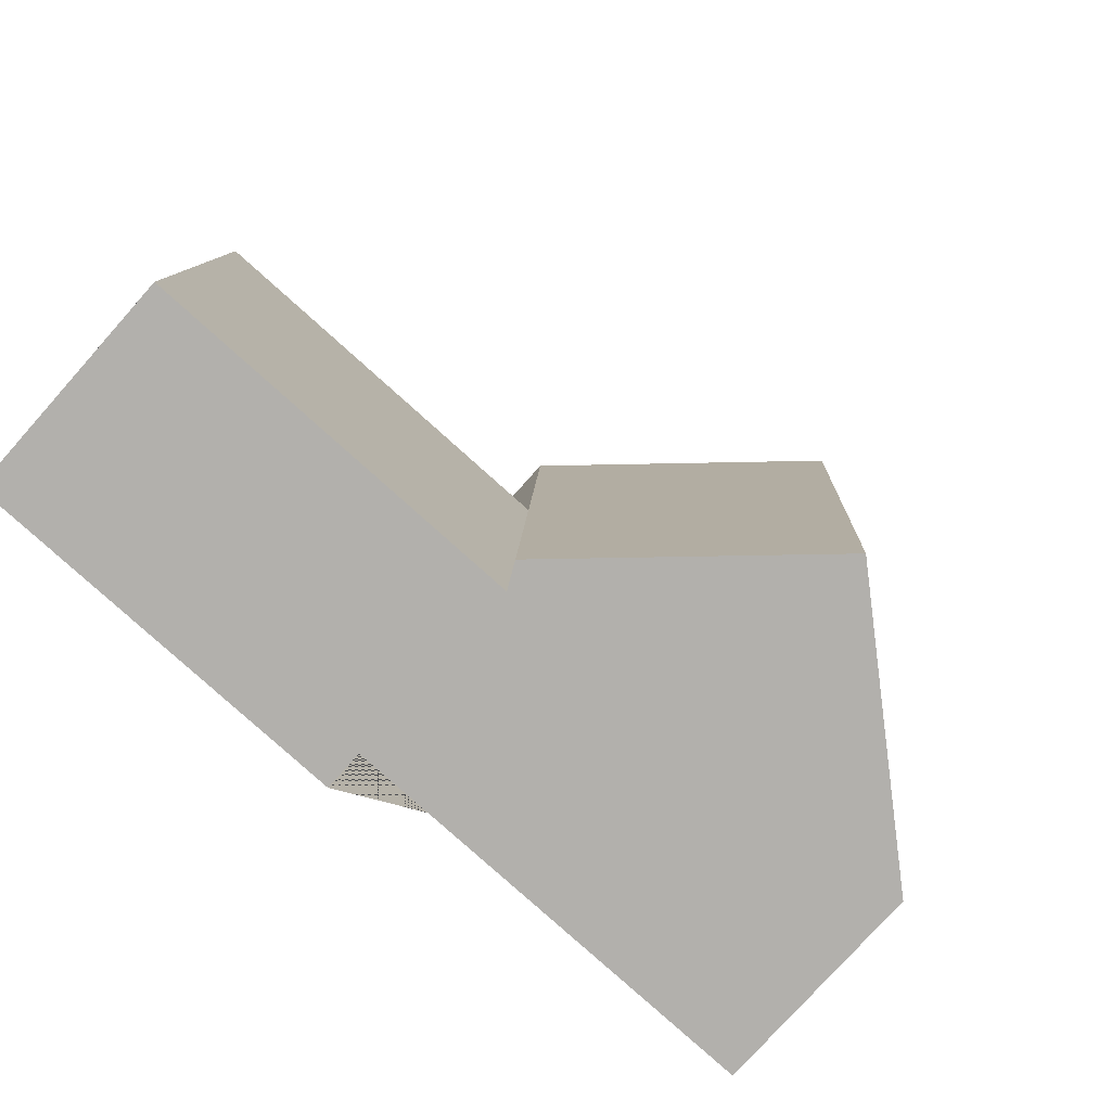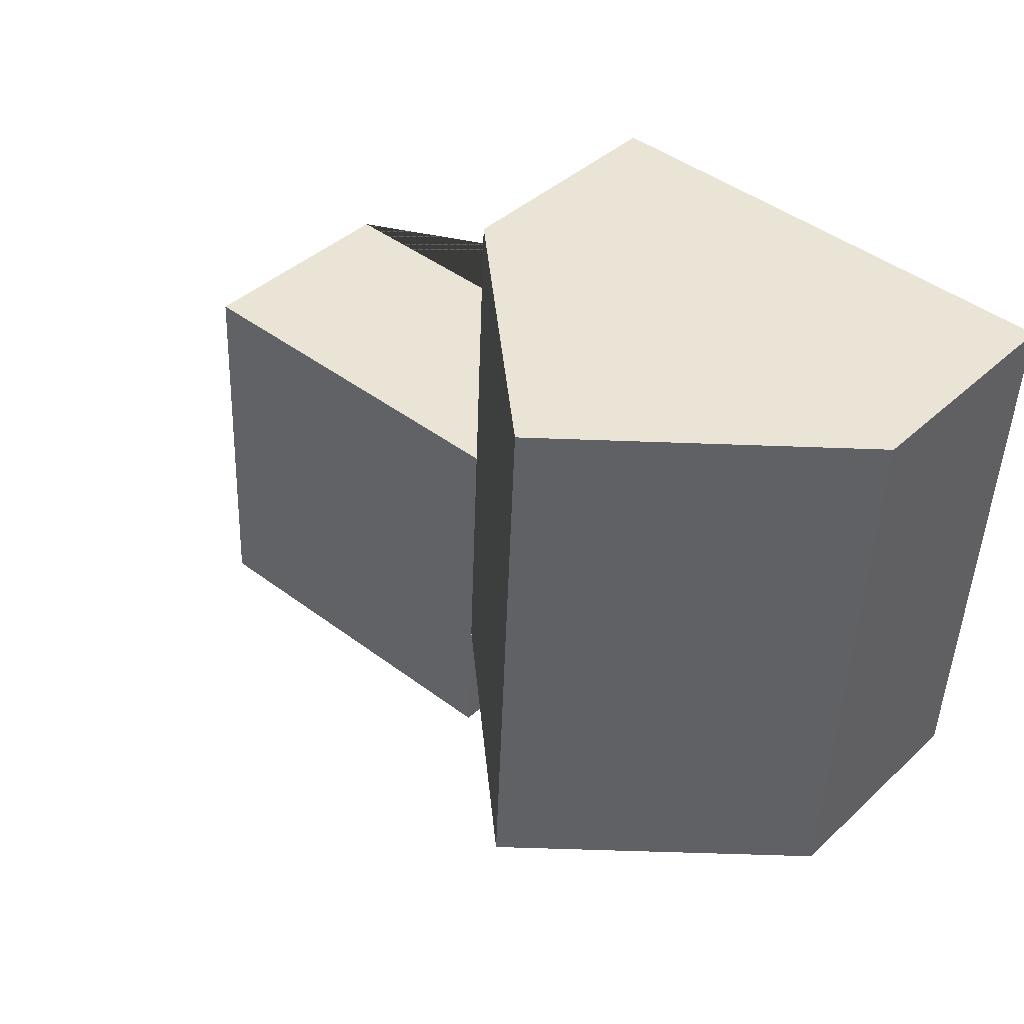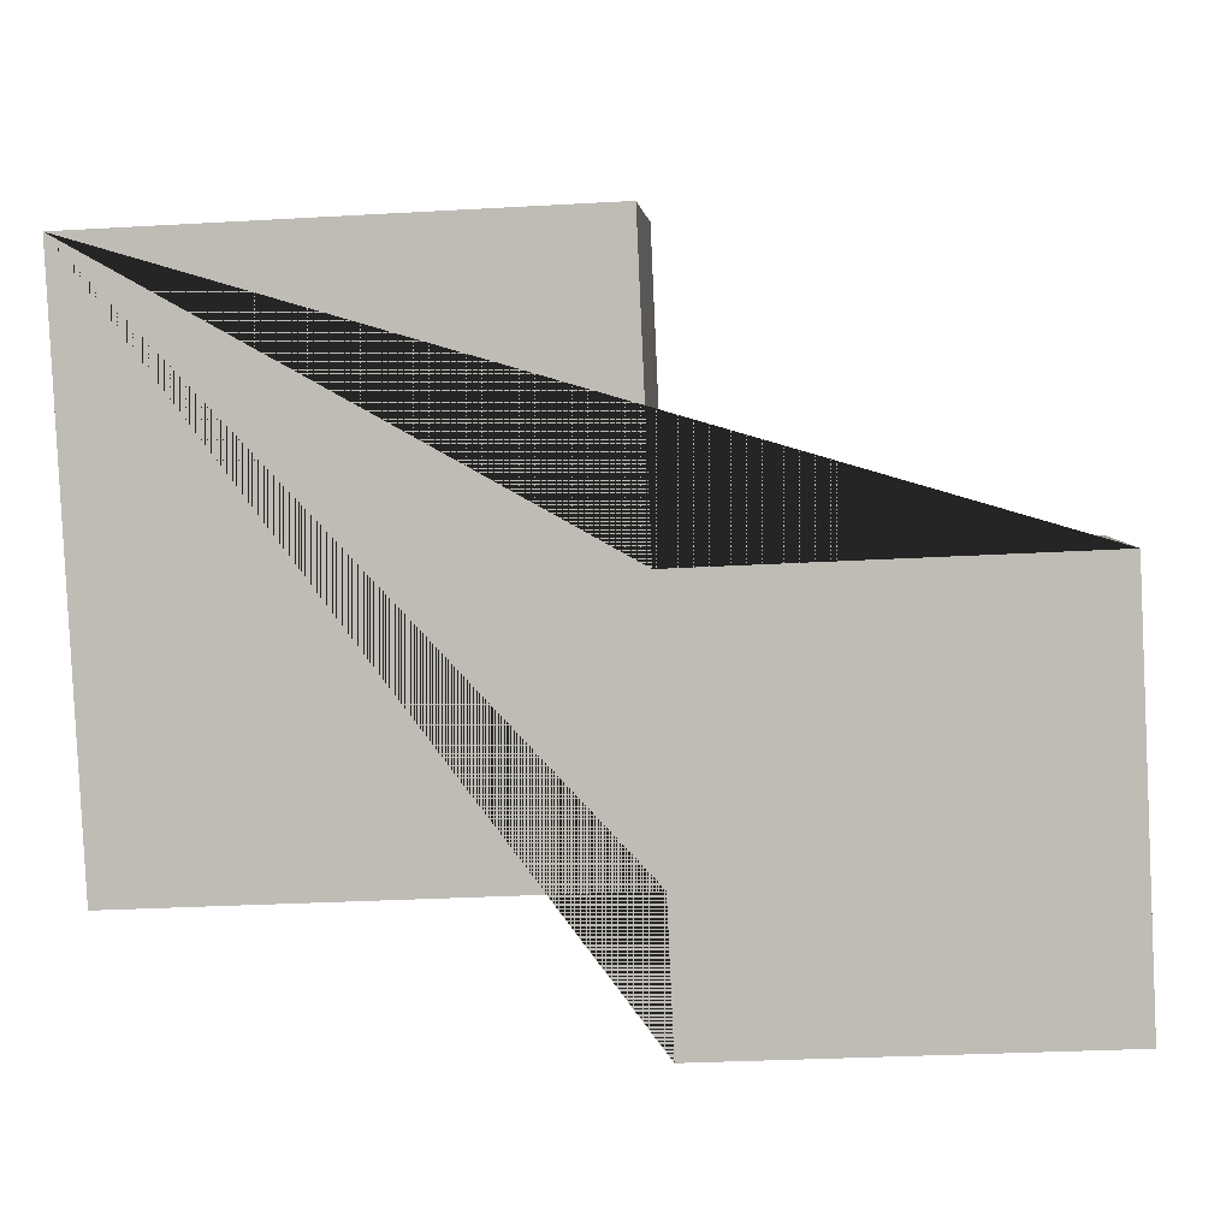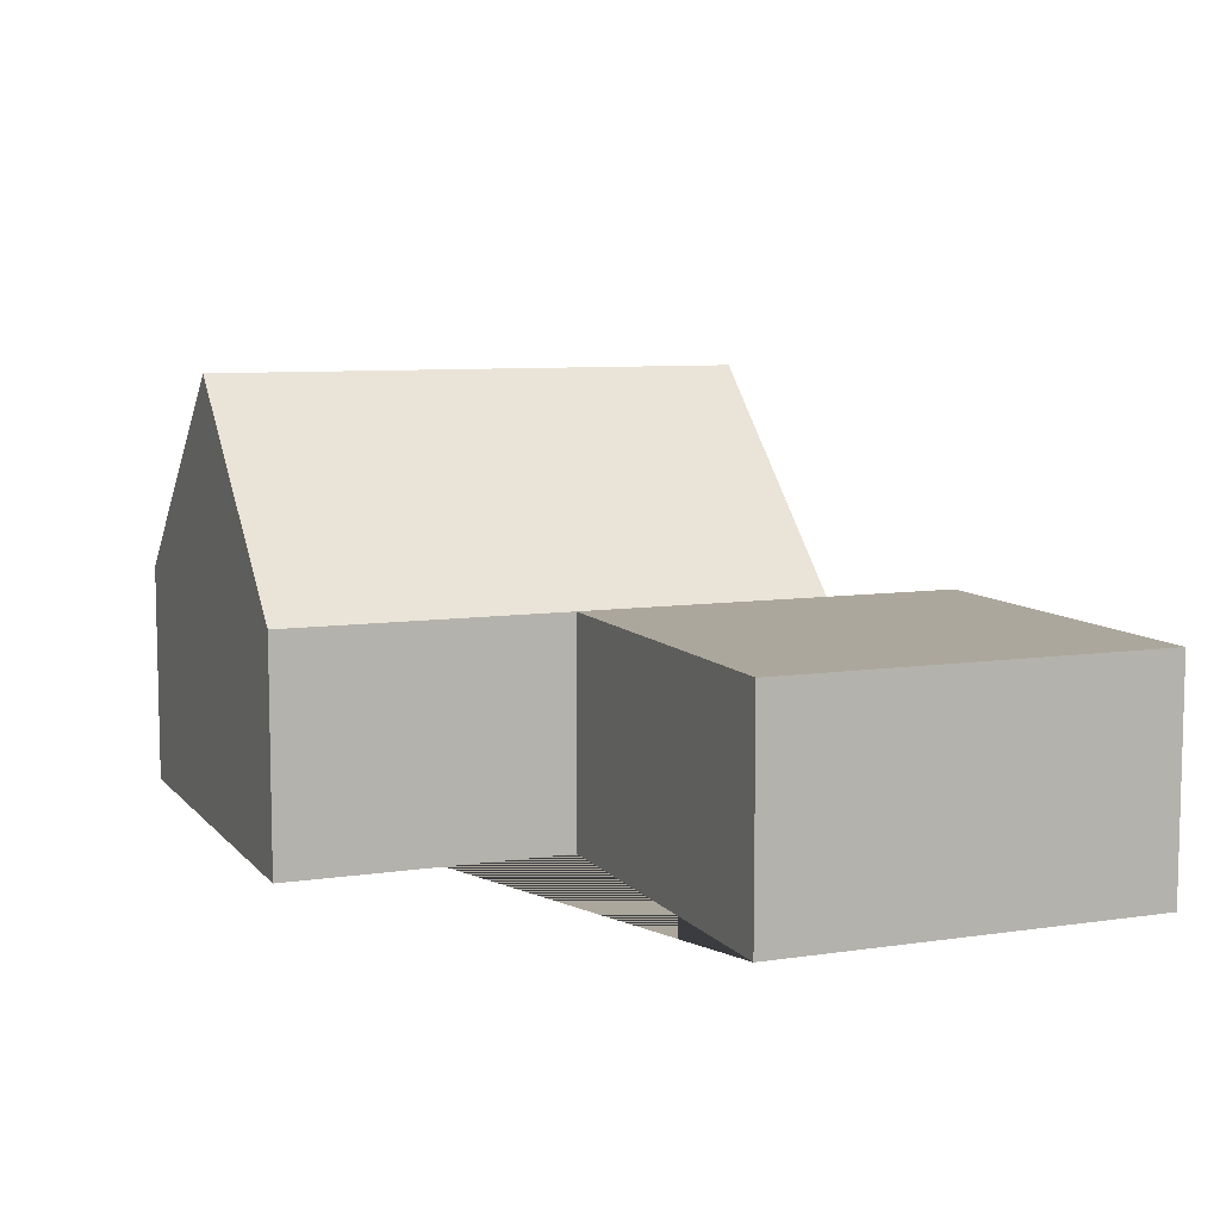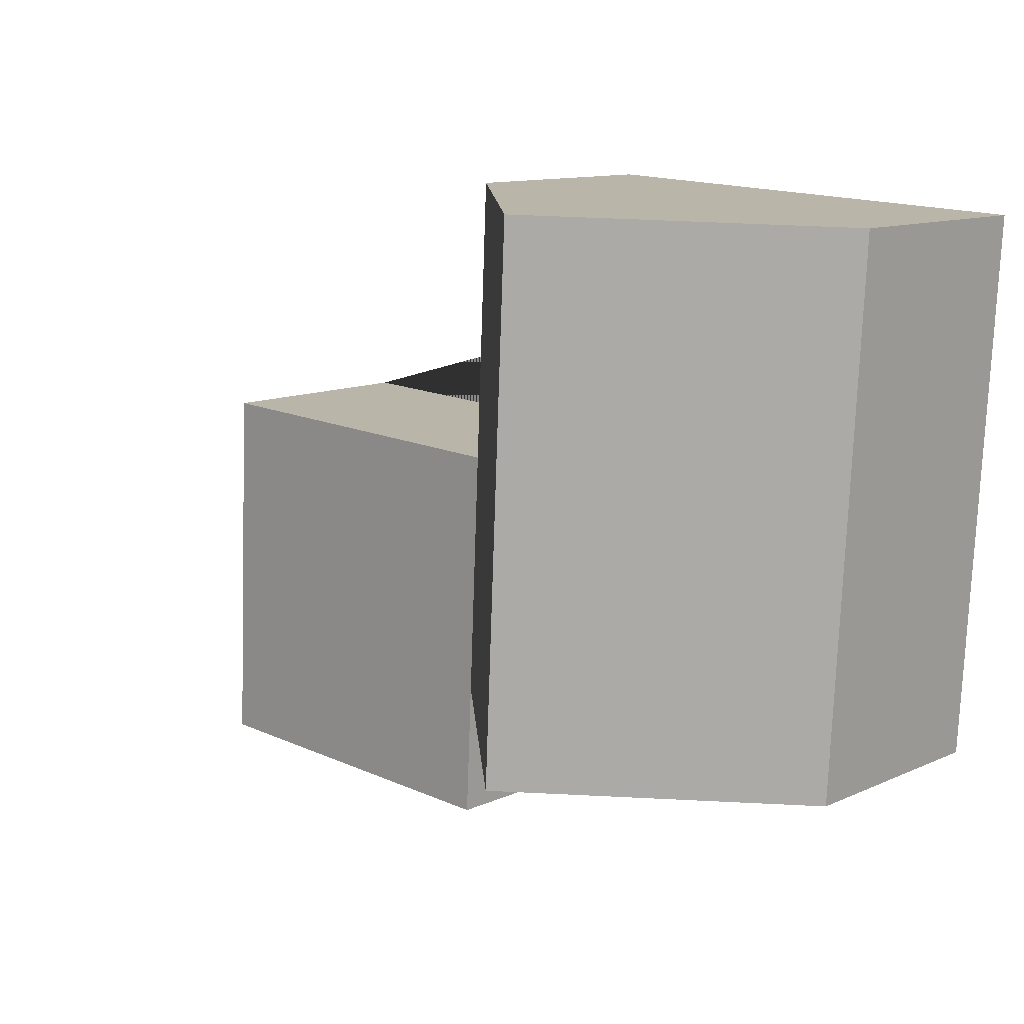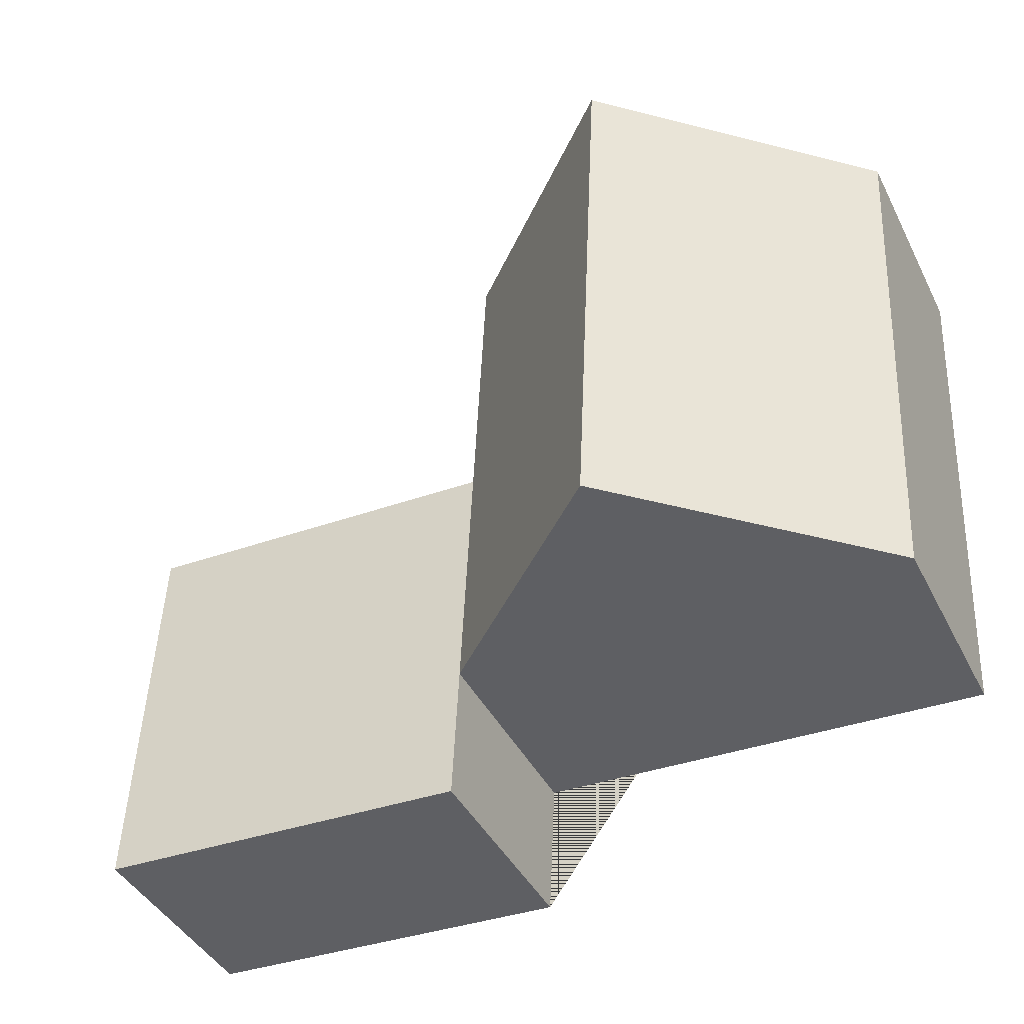
<metadata>
{"format":"obj","ext":"obj","renderer":"f3d","projection":"perspective","resolution":1024,"background":"white","views":[{"elev":-77.4,"azim":138.3,"up":"+Z"},{"elev":40.1,"azim":-138.6,"up":"+Z"},{"elev":4.3,"azim":3.6,"up":"+Z"},{"elev":8.3,"azim":65.2,"up":"+Y"},{"elev":11.7,"azim":-136.8,"up":"+Z"},{"elev":-42.2,"azim":-154.7,"up":"+Z"}]}
</metadata>
<code>
o CG10_500_048077_0052
v 14.43 75 -20.22
v 23.71 75 -199.9
v 95.16 145 -16.46
v 103.9 144.5 -196.2
v 180.2 75 -238.8
v 174.2 75 -108.2
v 169.9 75 -13.04
v 176.9 75 -168.2
v 178.1 75 -192.8
v 299.9 75 -102.4
v 306 75 -233
v 302.8 75 -163.9
v 14.43 0 -20.22
v 23.71 0 -199.9
v 178.1 0 -192.8
v 180.2 0 -238.8
v 306 0 -233
v 299.9 0 -102.4
v 174.2 0 -108.2
v 169.9 0 -13.04
f 1 2 4 3
f 3 7 6 8 9 4
f 6 10 12 8
f 8 9 5 11 12
f 2 4 9
f 11 12 10
f 7 3 1
f 13 14 15 16 17 18 19 20
f 1 13 14 2
f 2 14 15 9
f 9 15 16 5
f 5 16 17 11
f 11 17 18 10
f 10 18 19 6
f 6 19 20 7
f 7 20 13 1

</code>
